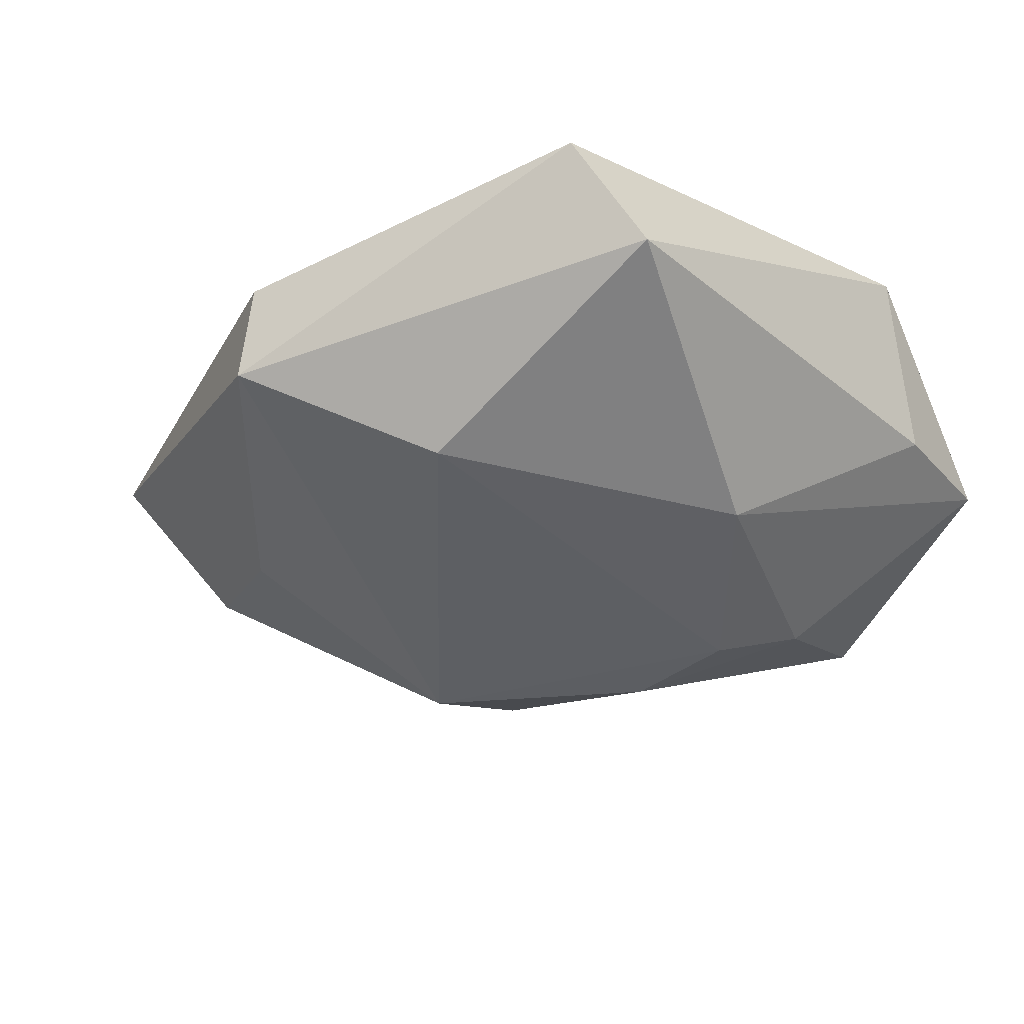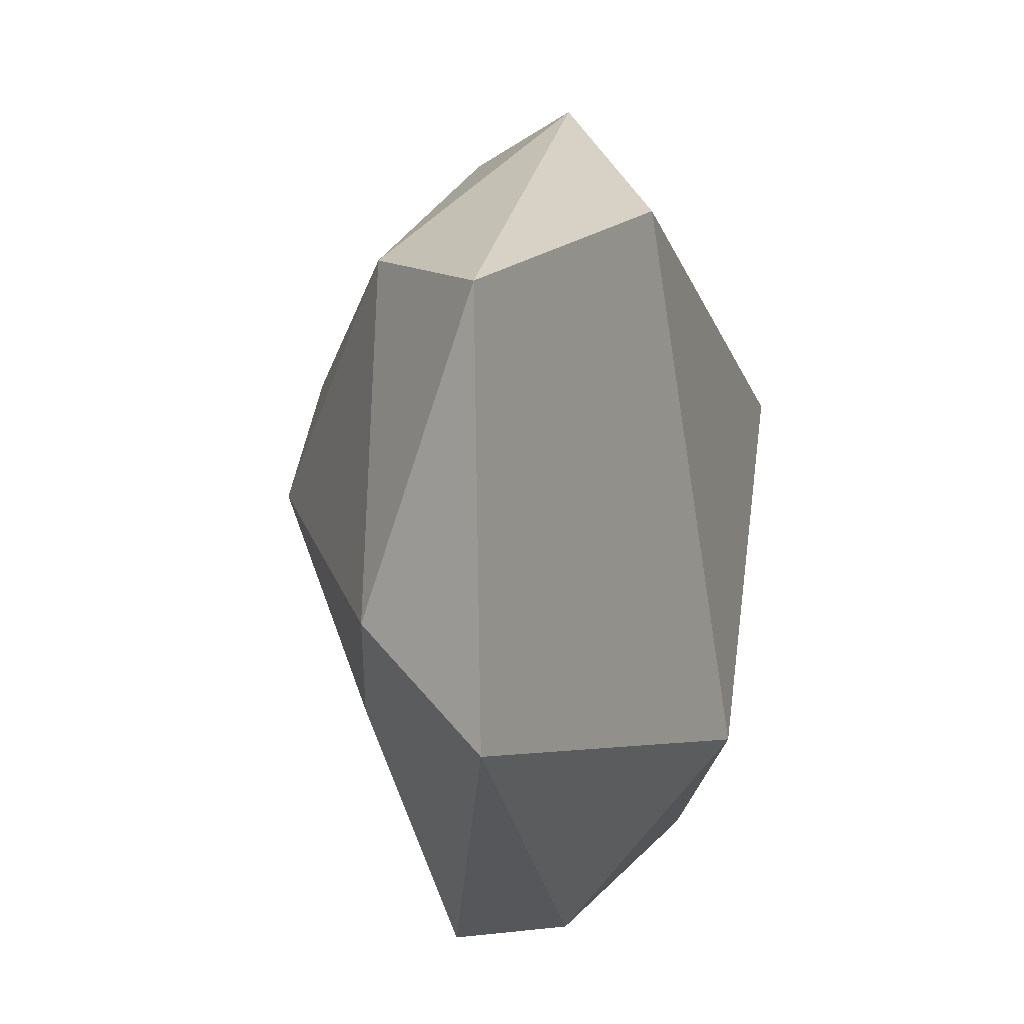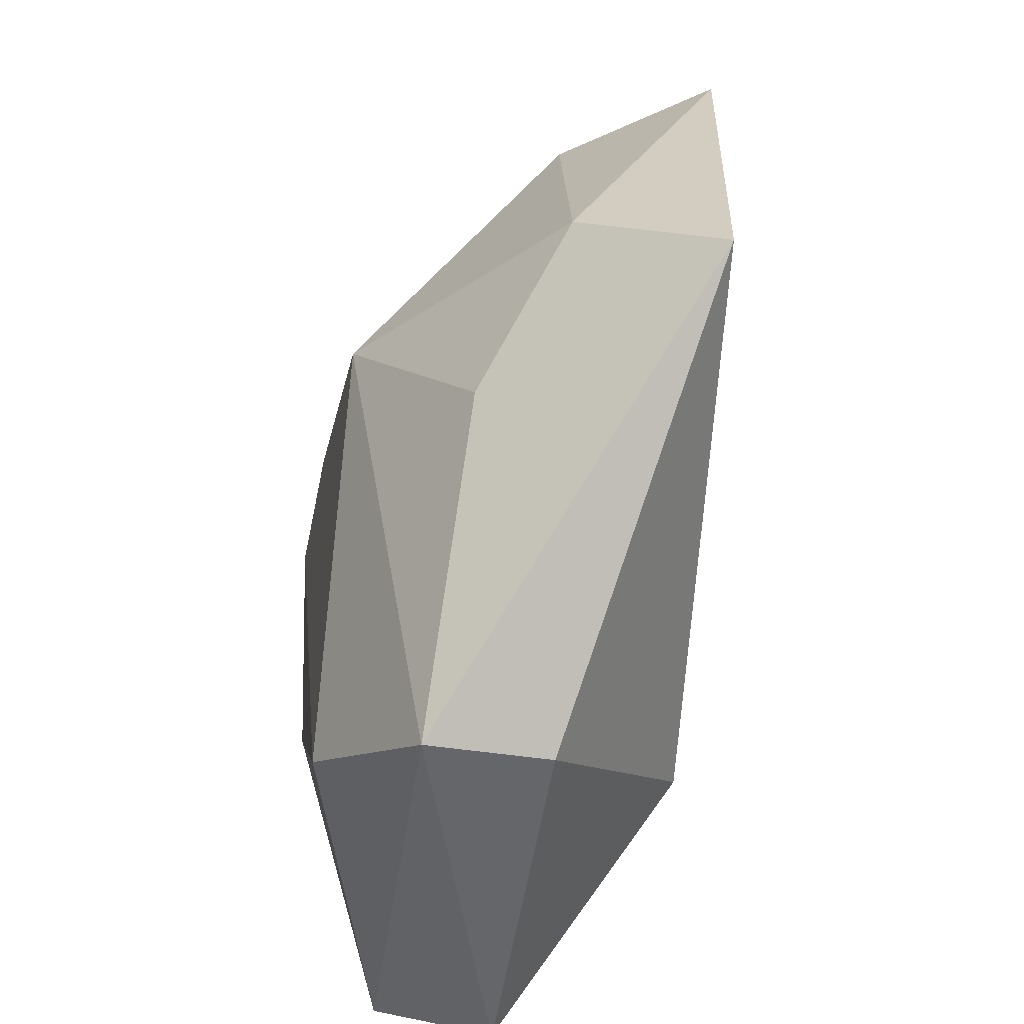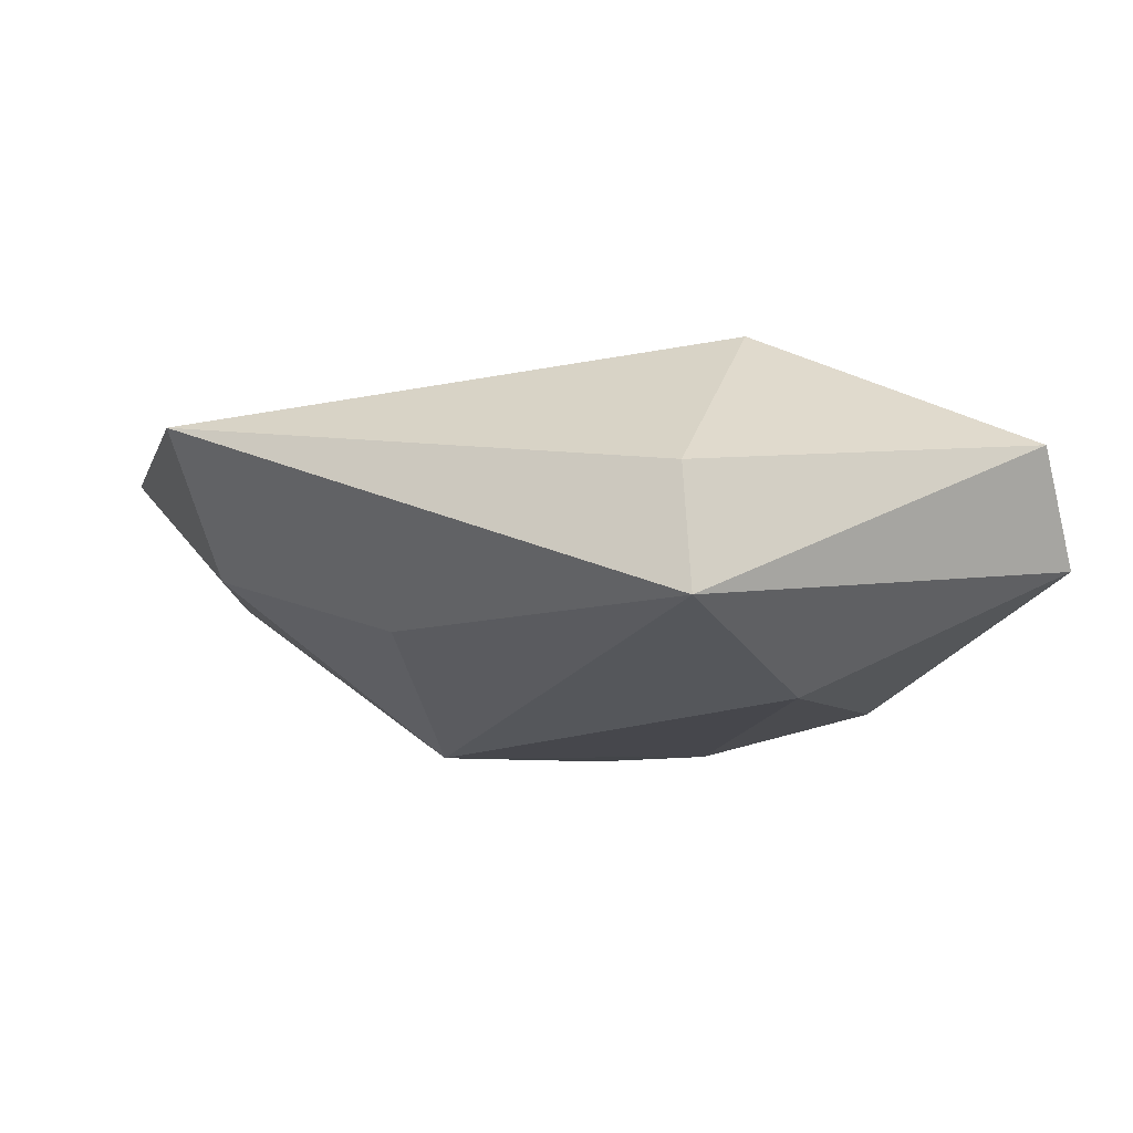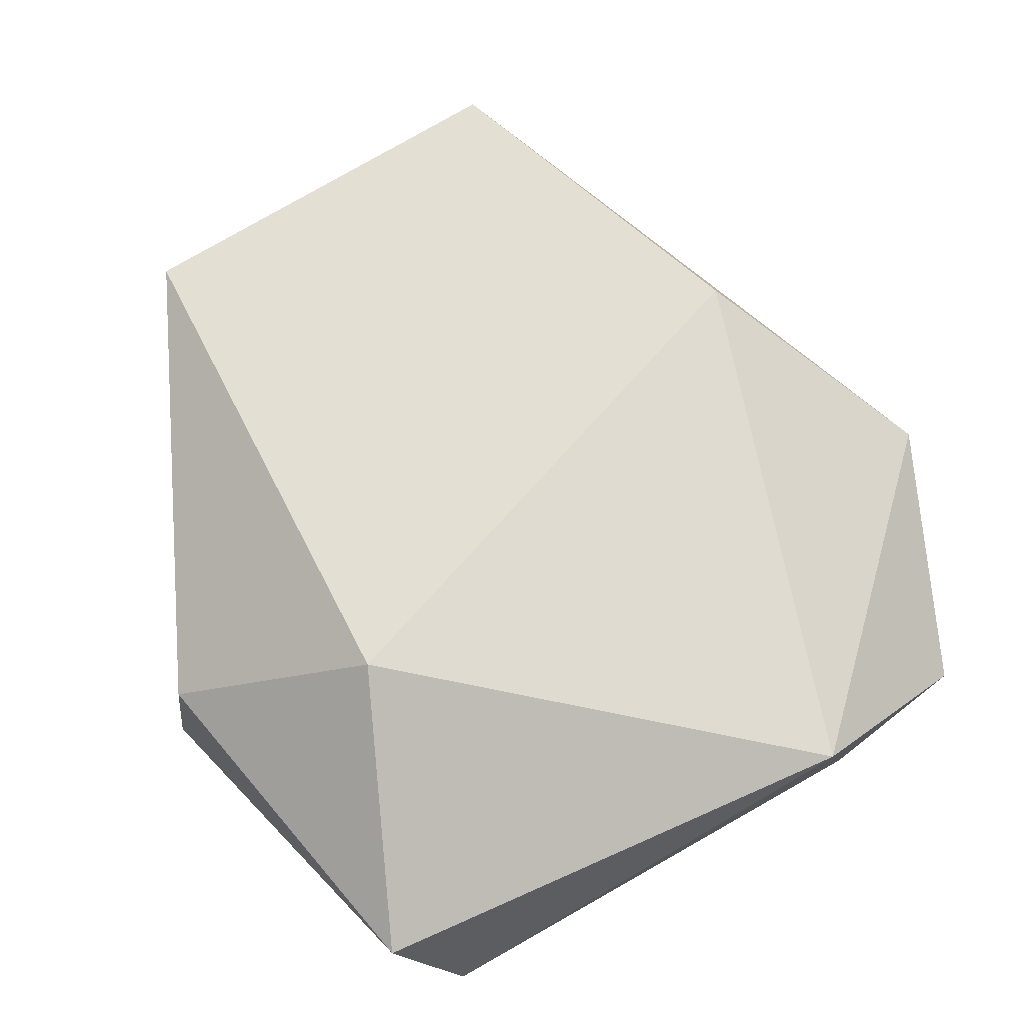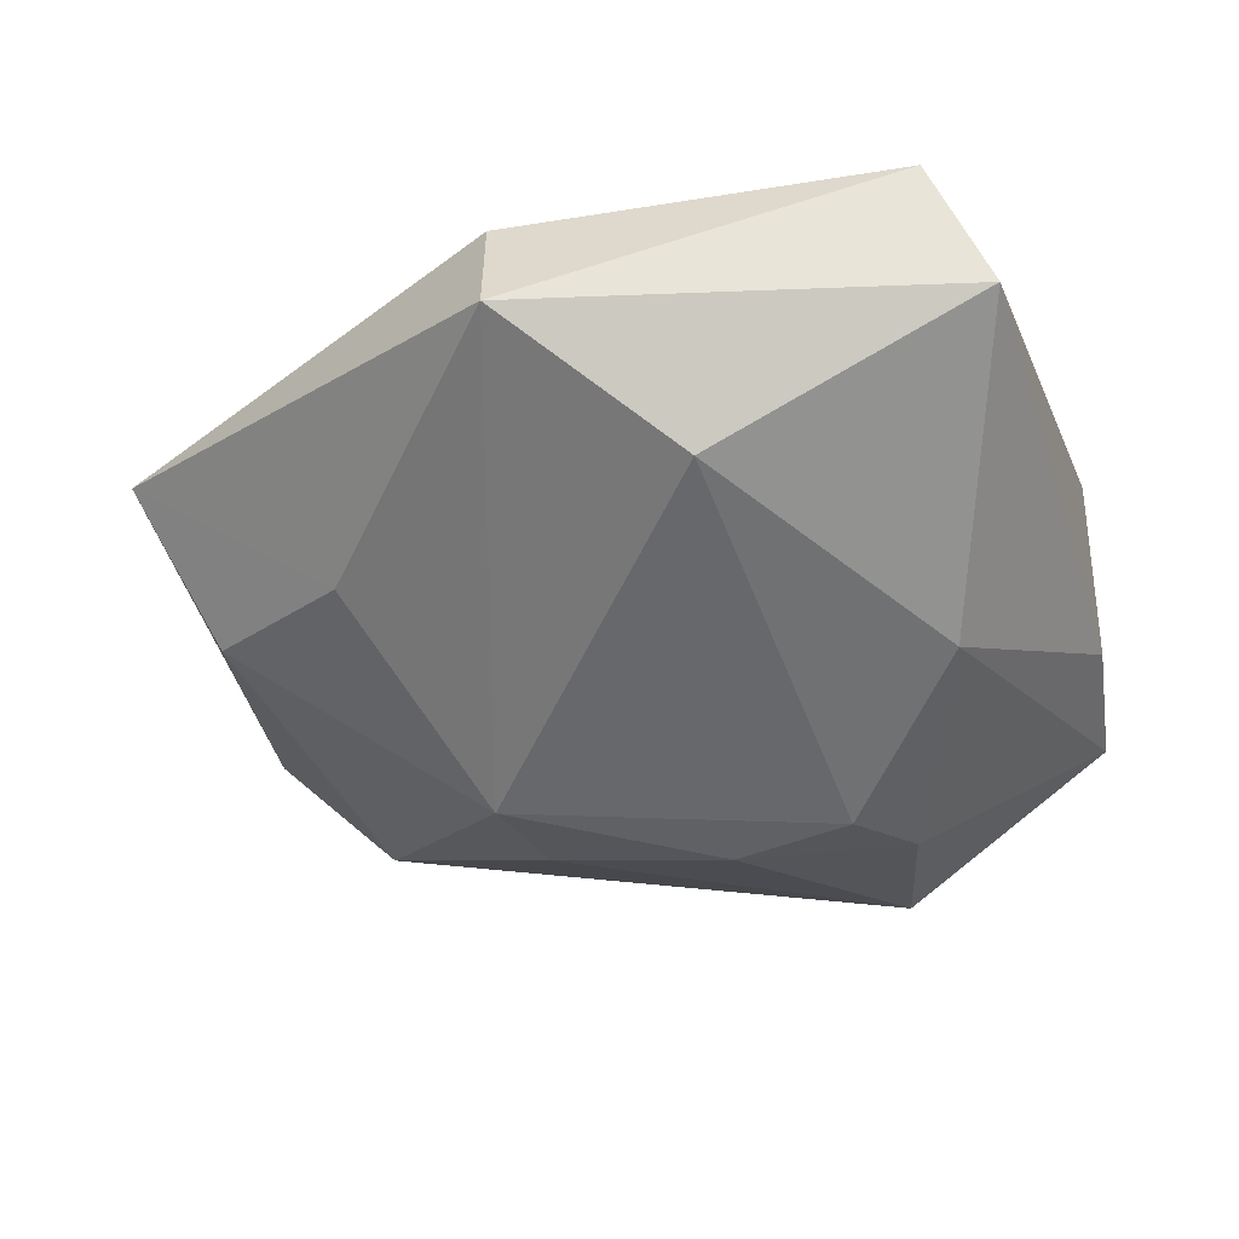
<metadata>
{"format":"obj","ext":"obj","renderer":"f3d","projection":"perspective","resolution":1024,"background":"white","views":[{"elev":-33.8,"azim":42.6,"up":"+Z"},{"elev":-2.9,"azim":-73.2,"up":"+Y"},{"elev":-65.1,"azim":-104.6,"up":"+Y"},{"elev":-6.3,"azim":-9.2,"up":"+Z"},{"elev":72.0,"azim":62.6,"up":"+Z"},{"elev":-46.1,"azim":19.6,"up":"+Z"}]}
</metadata>
<code>
v 0.007949 -0.02389 0.0193
v -0.04874 -0.02329 0.008663
v -0.01401 0.03116 0.01614
v 0.0001206 0.01615 -0.02176
v 0.01218 0.01568 -0.02117
v 0.00775 0.04689 0.001228
v 0.03926 0.01575 0.01712
v -0.01899 0.002103 -0.02191
v -0.05162 0.01901 0.00887
v 0.03488 0.03607 -0.0007742
v -0.03934 0.02323 -0.004582
v 0.02698 0.0002113 -0.01698
v 0.01149 -0.02958 -0.01702
v 0.01641 0.02488 -0.01733
v 0.03772 0.0206 -0.002249
v 0.03941 -0.02903 -0.004285
v -0.02676 -0.01992 -0.01036
v 0.03491 -0.03505 0.007279
v -0.01782 0.01369 -0.01862
v -0.002768 -0.04365 0.003672
v -0.00222 -0.04533 -0.008782
v -0.04298 -0.01141 -0.004866
v 0.01155 0.04203 -0.01062
f 16 21 13
f 18 21 16
f 7 1 18
f 18 16 7
f 10 6 7
f 3 1 7
f 7 6 3
f 13 21 8
f 8 5 13
f 20 1 2
f 2 21 20
f 18 1 20
f 20 21 18
f 3 6 9
f 9 1 3
f 2 1 9
f 12 16 13
f 13 5 12
f 23 6 10
f 10 7 15
f 15 7 16
f 15 12 10
f 16 12 15
f 2 9 22
f 4 8 19
f 5 8 4
f 19 23 4
f 11 9 6
f 6 23 11
f 11 22 9
f 11 23 19
f 8 22 11
f 19 8 11
f 14 23 10
f 10 12 14
f 14 12 5
f 5 4 14
f 14 4 23
f 17 8 21
f 17 22 8
f 17 21 2
f 2 22 17

</code>
